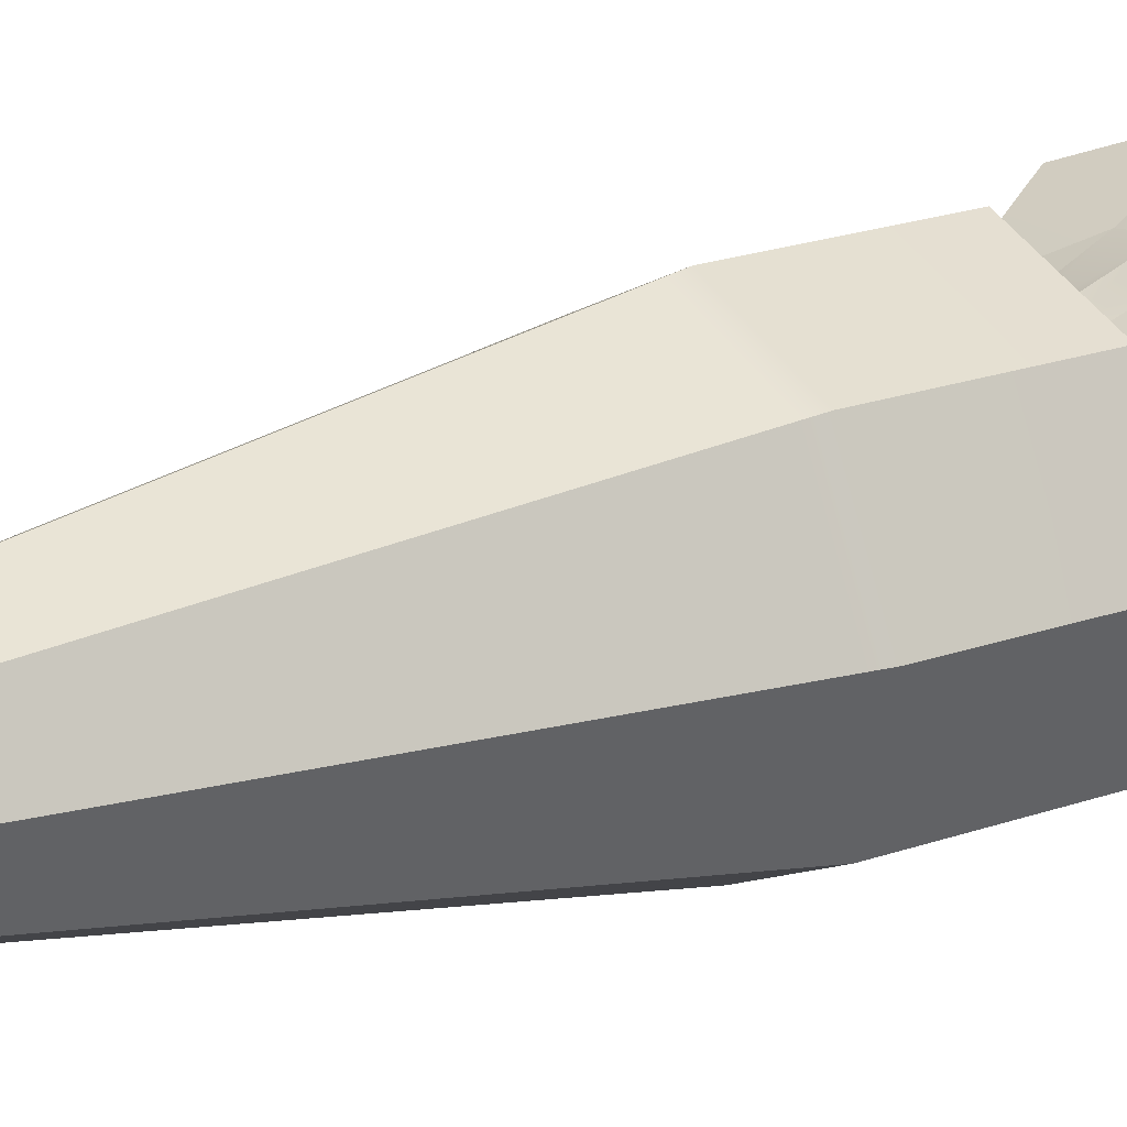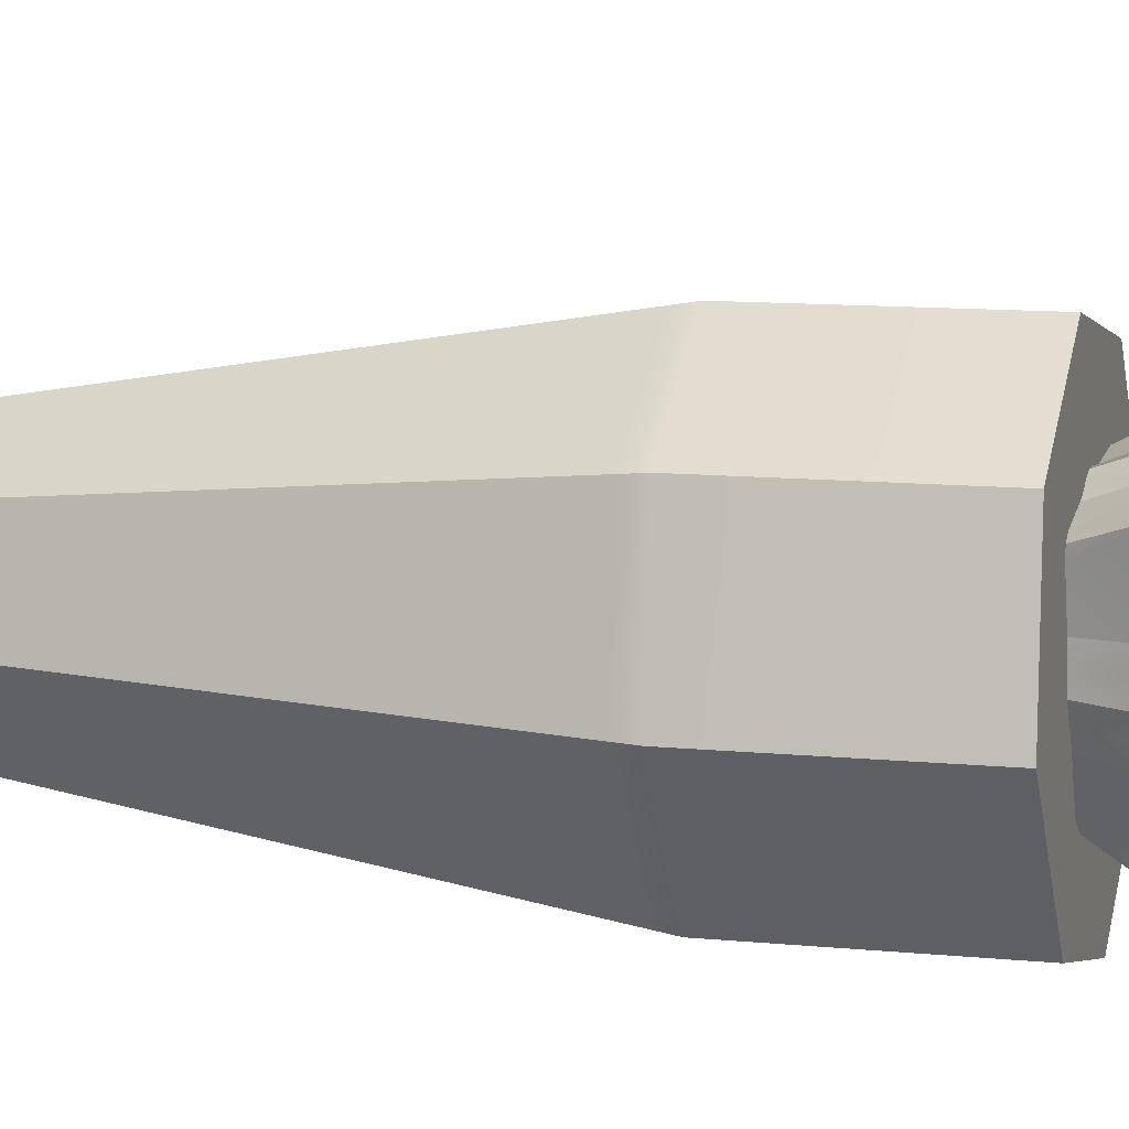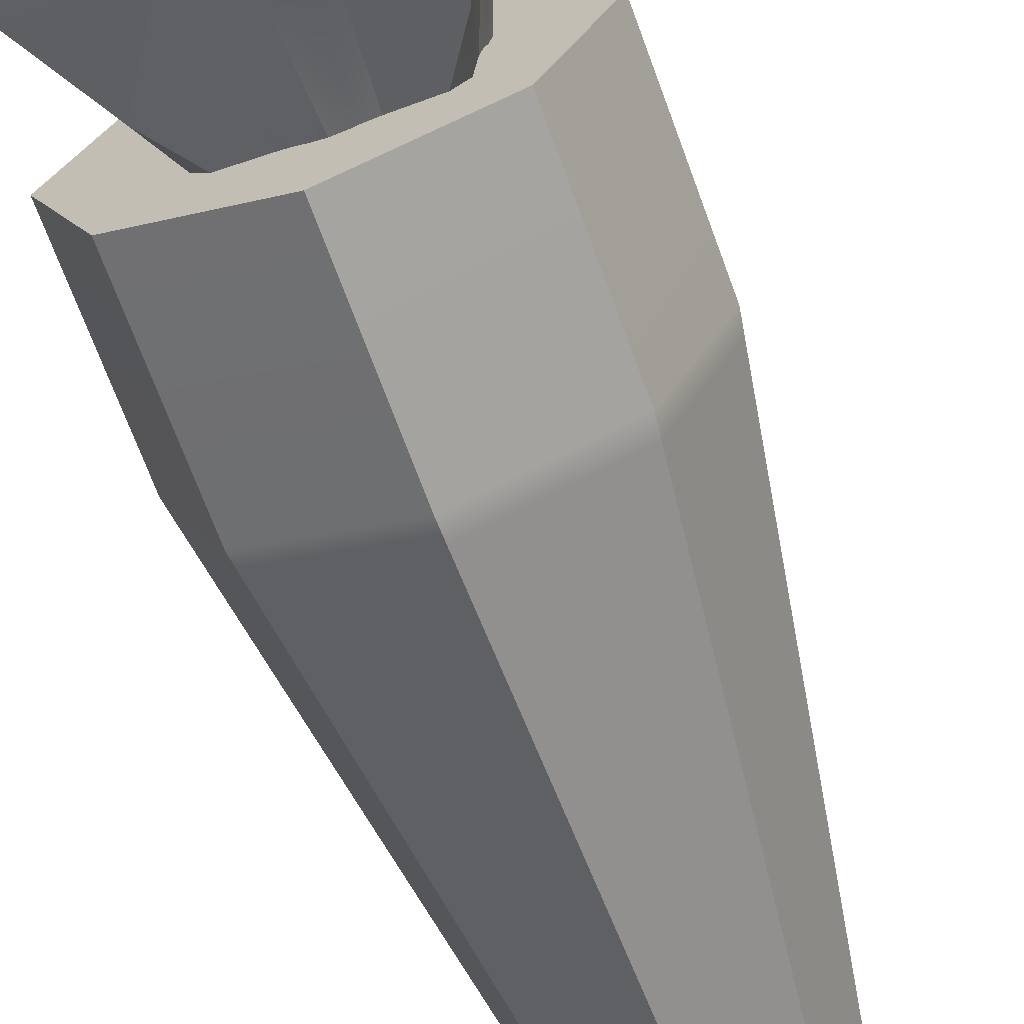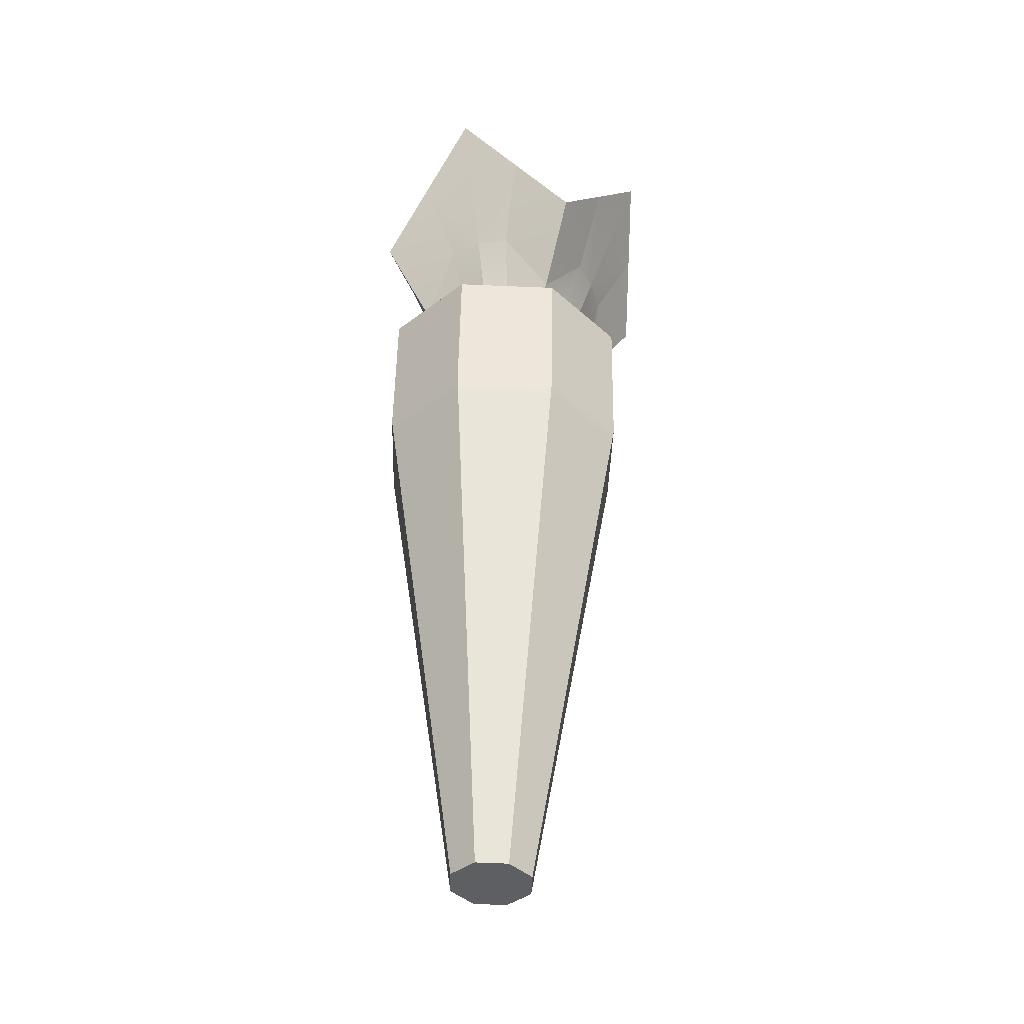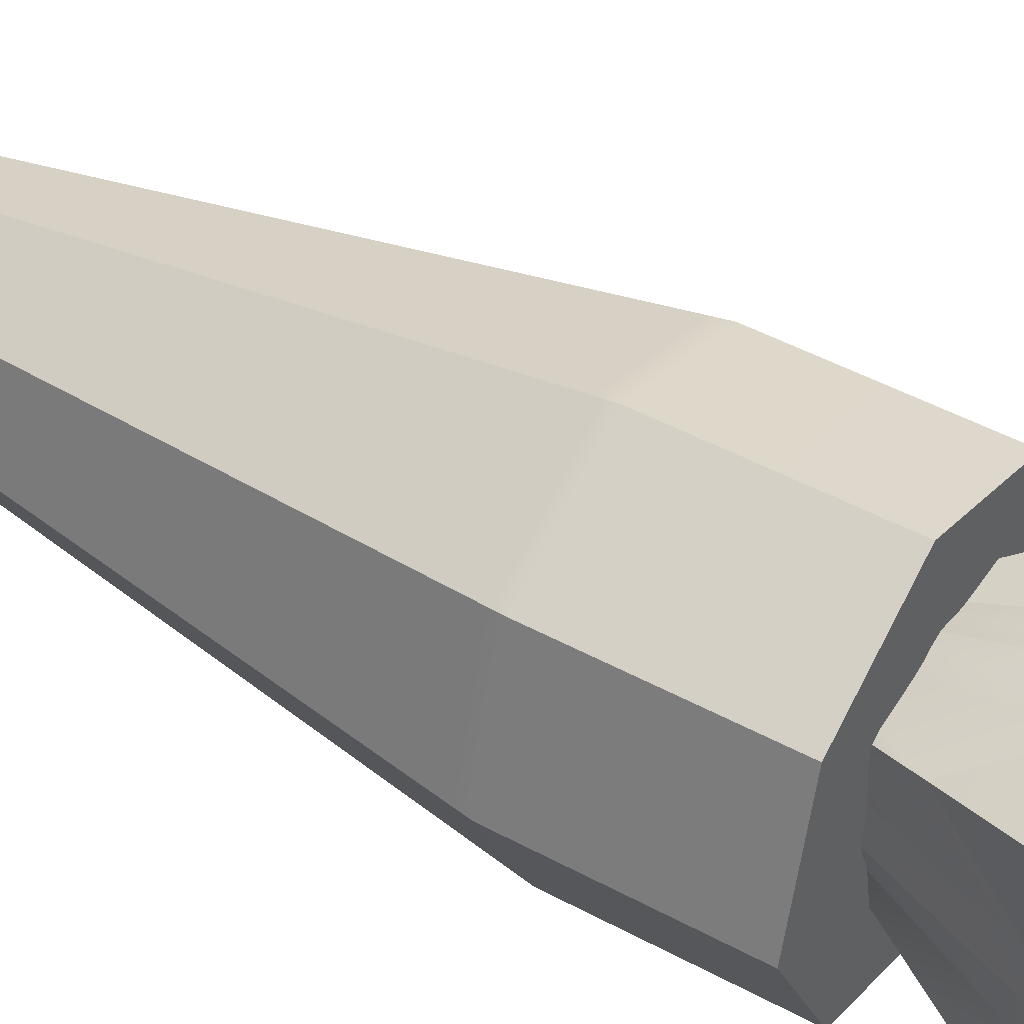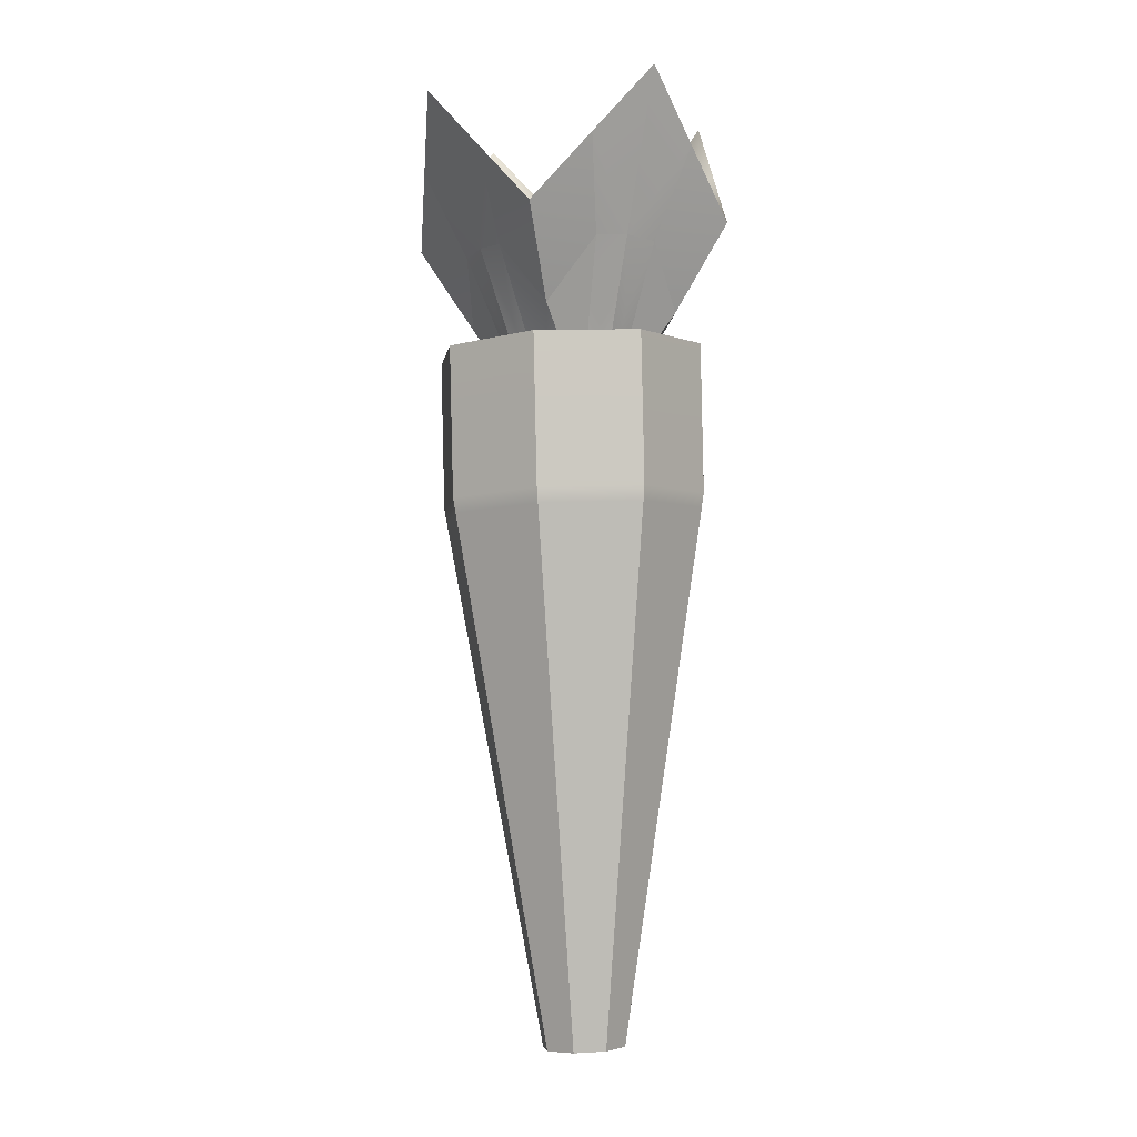
<metadata>
{"format":"obj","ext":"obj","renderer":"f3d","projection":"perspective","resolution":1024,"background":"white","views":[{"elev":16.5,"azim":-122.4,"up":"+Y"},{"elev":20.0,"azim":-75.5,"up":"+Y"},{"elev":-64.6,"azim":19.9,"up":"+Y"},{"elev":-37.7,"azim":20.8,"up":"+Z"},{"elev":51.6,"azim":-58.4,"up":"+Y"},{"elev":-1.1,"azim":-30.7,"up":"+Z"}]}
</metadata>
<code>
g default
v 4.48 1.588 15.83
v 0.1668 0.0174 20.94
v -4.146 1.588 15.83
v -5.933 6.108 20.5
v -4.146 10.2 15.22
v 0.1668 12.2 20.07
v 4.48 10.2 15.22
v 6.267 6.108 20.5
v 0.1668 3.692 9.118
v -0.5144 3.973 9.098
v -1.76 5.616 8.981
v -1.196 6.976 8.884
v 0.1668 7.54 8.843
v 0.8481 7.258 8.863
v 2.094 5.616 8.981
v 0.1668 5.776 12.73
v 1.442 1.969 14.91
v 2.323 0.8029 18.39
v 0.1668 1.855 15.03
v 3.005 2.922 12.45
v -1.108 1.969 14.91
v -1.99 0.8029 18.39
v -2.671 2.922 12.45
v -3.727 4.584 14.73
v -5.04 3.848 18.17
v -3.727 7.13 14.54
v -2.671 8.589 12.05
v -1.108 9.745 14.36
v -1.99 11.2 17.64
v 1.442 9.745 14.36
v 3.005 8.589 12.05
v 4.061 7.13 14.54
v 5.373 8.155 17.86
v 4.18 5.862 14.74
v 4.061 4.584 14.73
v 5.373 3.848 18.17
v 1.293 2.411 16.78
v 2.323 3.682 14.28
v -0.9591 2.411 16.78
v -1.99 3.682 14.28
v -3.365 4.814 16.6
v -3.365 7.062 16.44
v -0.9591 9.465 16.27
v 1.293 9.465 16.27
v 2.323 7.989 13.97
v 3.699 7.062 16.44
v 3.699 4.814 16.6
v 0.8481 3.973 9.098
v 1.812 4.935 9.029
v -1.478 4.935 9.029
v -1.478 6.296 8.932
v -0.5144 7.258 8.863
v 1.812 6.296 8.932
v -5.04 8.155 17.86
v 2.323 11.2 17.64
v 0.664 2.829 12.17
v -0.3304 2.829 12.17
v -3.847 5.862 14.74
v -2.752 5.247 12
v -2.752 6.24 11.93
v 0.1668 9.869 14.46
v -0.3304 8.658 11.76
v 0.664 8.658 11.76
v 3.086 6.24 11.93
v 3.086 5.247 12
v -1.99 7.989 13.97
v 3.575 2.07 11.24
v -0.0619 0.5656 11.35
v -3.699 2.07 11.24
v -5.205 5.701 10.98
v -3.699 9.333 10.72
v -0.0619 10.84 10.62
v 3.575 9.333 10.72
v 5.082 5.701 10.98
v 1.067 3.45 -15.24
v -0.0619 2.983 -15.21
v -1.191 3.45 -15.24
v -1.658 4.577 -15.33
v -1.191 5.704 -15.41
v -0.0619 6.171 -15.44
v 1.067 5.704 -15.41
v 1.534 4.577 -15.33
v -0.0619 5.701 10.98
v -0.0619 4.577 -15.33
v 1.932 2.891 -8.034
v -0.0619 2.067 -7.975
v -2.056 2.891 -8.034
v -2.882 4.883 -8.176
v -2.056 6.874 -8.318
v -0.0619 7.699 -8.377
v 1.932 6.874 -8.318
v 2.758 4.883 -8.176
v 2.754 2.361 -1.185
v -0.0619 1.196 -1.102
v -2.878 2.361 -1.185
v -4.044 5.173 -1.386
v -2.878 7.985 -1.587
v -0.0619 9.149 -1.67
v 2.754 7.985 -1.587
v 3.921 5.173 -1.386
v 3.498 1.881 5.012
v -0.0619 0.4087 5.117
v -3.622 1.881 5.012
v -5.096 5.435 4.757
v -3.622 8.99 4.503
v -0.0619 10.46 4.398
v 3.498 8.99 4.503
v 4.972 5.435 4.757
v 2.829 2.313 -0.5642
v 4.026 5.199 -0.7705
v 2.829 8.085 -0.9769
v -0.0619 9.281 -1.062
v -2.952 8.085 -0.9769
v -4.15 5.199 -0.7705
v -2.952 2.313 -0.5642
v -0.0619 1.117 -0.4787
v 2.693 2.4 -1.691
v 3.835 5.151 -1.888
v 2.693 7.902 -2.085
v -0.0619 9.042 -2.166
v -2.817 7.902 -2.085
v -3.959 5.151 -1.888
v -2.817 2.4 -1.691
v -0.0619 1.261 -1.61
v 1.99 2.854 -7.551
v 2.84 4.903 -7.698
v 1.99 6.952 -7.844
v -0.0619 7.801 -7.905
v -2.114 6.952 -7.844
v -2.964 4.903 -7.698
v -2.114 2.854 -7.551
v -0.0619 2.005 -7.49
v 1.872 2.93 -8.535
v 2.673 4.861 -8.673
v 1.872 6.792 -8.811
v -0.0619 7.592 -8.868
v -1.996 6.792 -8.811
v -2.797 4.861 -8.673
v -1.996 2.93 -8.535
v -0.0619 2.13 -8.478
v 3.564 1.838 5.564
v -0.0619 0.3385 5.671
v -3.688 1.838 5.564
v -5.19 5.459 5.305
v -3.688 9.079 5.046
v -0.0619 10.58 4.939
v 3.564 9.079 5.046
v 5.066 5.459 5.305
v 3.422 1.93 4.383
v -0.0619 0.4886 4.486
v -3.546 1.93 4.383
v -4.989 5.409 4.134
v -3.546 8.888 3.886
v -0.0619 10.33 3.783
v 3.422 8.888 3.886
v 4.866 5.409 4.134
g carrot group1
f 21 19 22
f 35 34 36
f 41 4 25
f 42 66 54
f 46 8 33
f 47 1 36
f 17 18 19
f 17 56 48
f 17 48 20
f 21 57 19
f 24 59 50
f 24 50 23
f 26 60 58
f 28 62 52
f 28 52 27
f 30 63 61
f 32 33 34
f 32 64 53
f 32 53 31
f 35 65 34
f 37 1 38
f 44 6 43
f 44 16 45
f 47 8 46
f 20 1 17
f 17 1 18
f 19 2 22
f 23 3 24
f 24 3 25
f 58 4 54
f 58 54 26
f 27 5 28
f 28 5 29
f 61 6 55
f 61 55 30
f 31 7 32
f 32 7 33
f 34 8 36
f 39 2 37
f 37 2 18
f 40 3 39
f 39 3 22
f 42 4 41
f 66 5 54
f 43 6 29
f 45 7 55
f 45 55 44
f 38 1 47
f 50 11 51
f 51 12 52
f 52 13 14
f 53 15 49
f 18 2 19
f 19 9 56
f 56 9 48
f 19 56 17
f 22 3 21
f 21 3 23
f 23 10 21
f 10 9 57
f 57 9 19
f 10 57 21
f 25 4 58
f 25 58 24
f 58 11 59
f 59 11 50
f 58 59 24
f 50 10 23
f 54 5 26
f 26 5 27
f 27 12 51
f 27 51 26
f 51 11 60
f 60 11 58
f 51 60 26
f 29 6 61
f 29 61 28
f 61 13 62
f 62 13 52
f 61 62 28
f 52 12 27
f 55 7 30
f 30 7 31
f 31 14 30
f 14 13 63
f 63 13 61
f 14 63 30
f 33 8 34
f 34 15 64
f 64 15 53
f 34 64 32
f 53 14 31
f 36 1 35
f 35 1 20
f 20 48 49
f 20 49 35
f 49 15 65
f 65 15 34
f 49 65 35
f 18 1 37
f 38 16 39
f 38 39 37
f 22 2 39
f 39 16 40
f 25 3 41
f 41 3 40
f 40 16 41
f 41 16 42
f 54 4 42
f 42 16 66
f 29 5 66
f 29 66 43
f 66 16 43
f 55 6 44
f 43 16 44
f 33 7 46
f 46 7 45
f 45 16 46
f 36 8 47
f 46 16 47
f 47 16 38
f 48 9 10
f 10 50 48
f 48 50 49
f 52 50 51
f 53 50 52
f 53 52 14
f 49 50 53
f 85 86 140 133
f 86 87 139 140
f 87 88 138 139
f 88 89 137 138
f 89 90 136 137
f 90 91 135 136
f 91 92 134 135
f 92 85 133 134
f 68 67 83
f 69 68 83
f 70 69 83
f 71 70 83
f 72 71 83
f 73 72 83
f 74 73 83
f 67 74 83
f 75 76 84
f 76 77 84
f 77 78 84
f 78 79 84
f 79 80 84
f 80 81 84
f 81 82 84
f 82 75 84
f 93 94 124 117
f 94 95 123 124
f 95 96 122 123
f 96 97 121 122
f 97 98 120 121
f 98 99 119 120
f 99 100 118 119
f 100 93 117 118
f 149 150 116 109
f 150 151 115 116
f 151 152 114 115
f 152 153 113 114
f 153 154 112 113
f 154 155 111 112
f 155 156 110 111
f 156 149 109 110
f 141 142 102 101
f 142 143 103 102
f 143 144 104 103
f 144 145 105 104
f 145 146 106 105
f 146 147 107 106
f 147 148 108 107
f 148 141 101 108
f 110 109 93 100
f 111 110 100 99
f 112 111 99 98
f 113 112 98 97
f 114 113 97 96
f 115 114 96 95
f 116 115 95 94
f 109 116 94 93
f 118 117 125 126
f 119 118 126 127
f 120 119 127 128
f 121 120 128 129
f 122 121 129 130
f 123 122 130 131
f 124 123 131 132
f 117 124 132 125
f 126 125 85 92
f 127 126 92 91
f 128 127 91 90
f 129 128 90 89
f 130 129 89 88
f 131 130 88 87
f 132 131 87 86
f 125 132 86 85
f 134 133 75 82
f 135 134 82 81
f 136 135 81 80
f 137 136 80 79
f 138 137 79 78
f 139 138 78 77
f 140 139 77 76
f 133 140 76 75
f 67 68 142 141
f 68 69 143 142
f 69 70 144 143
f 70 71 145 144
f 71 72 146 145
f 72 73 147 146
f 73 74 148 147
f 74 67 141 148
f 101 102 150 149
f 102 103 151 150
f 103 104 152 151
f 104 105 153 152
f 105 106 154 153
f 106 107 155 154
f 107 108 156 155
f 108 101 149 156

</code>
